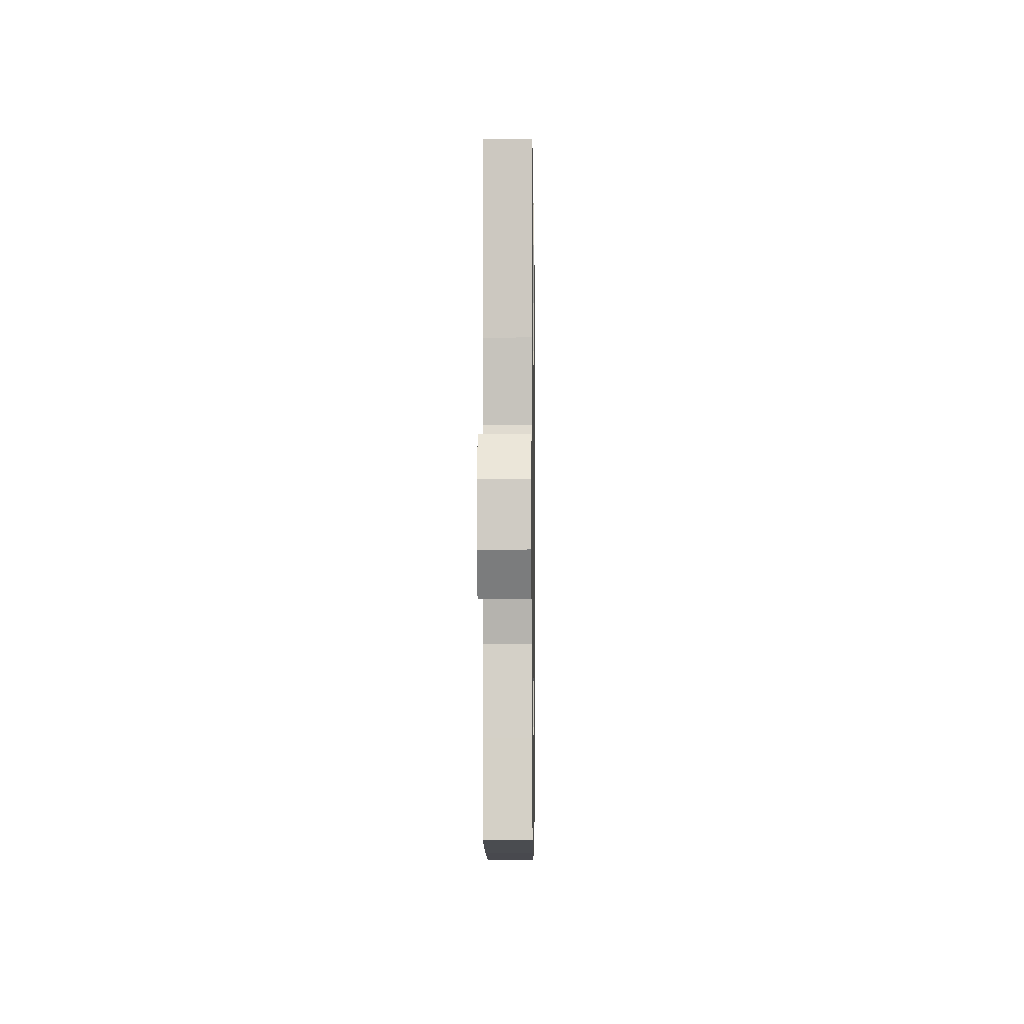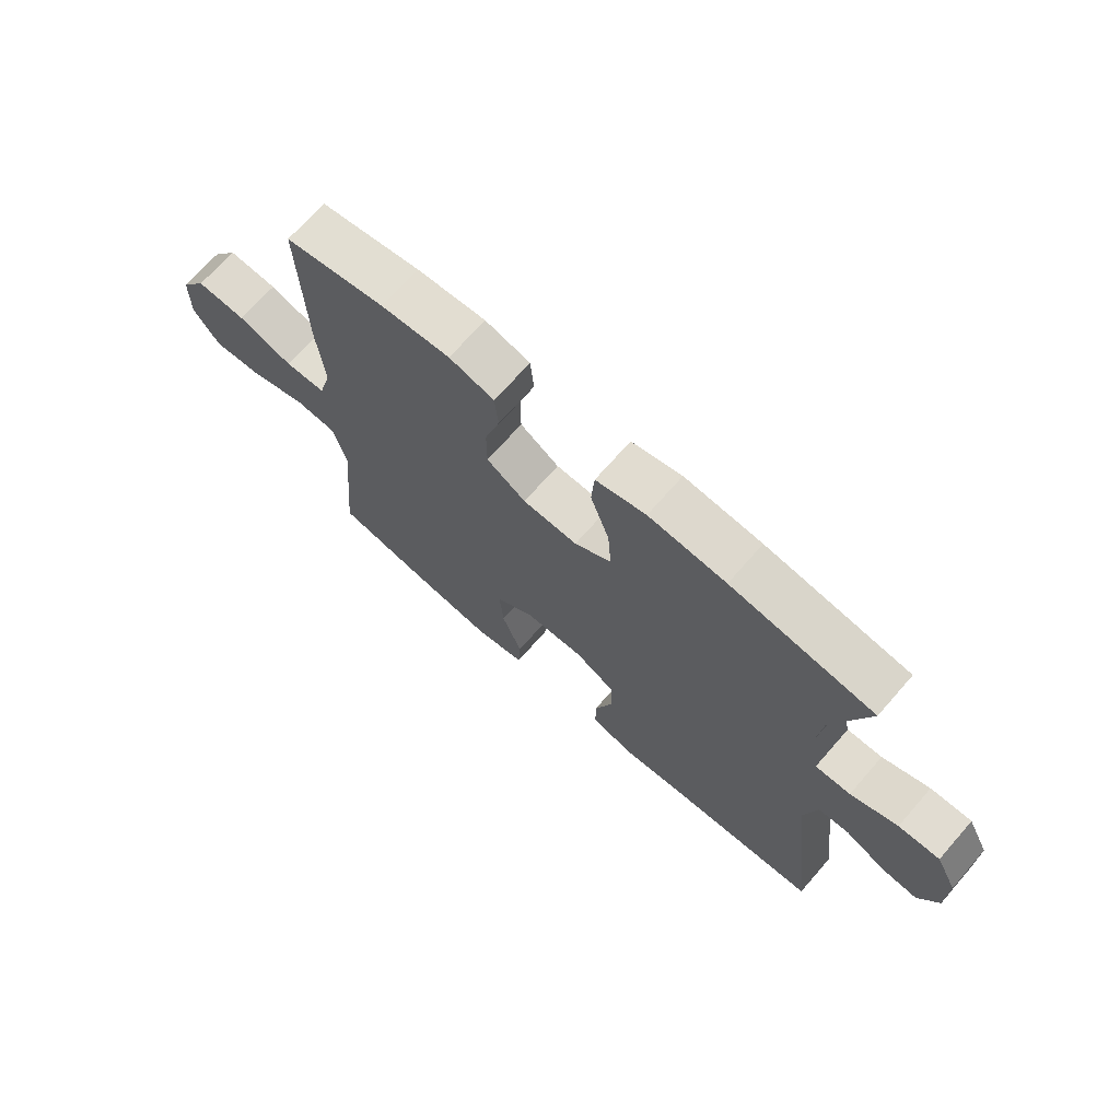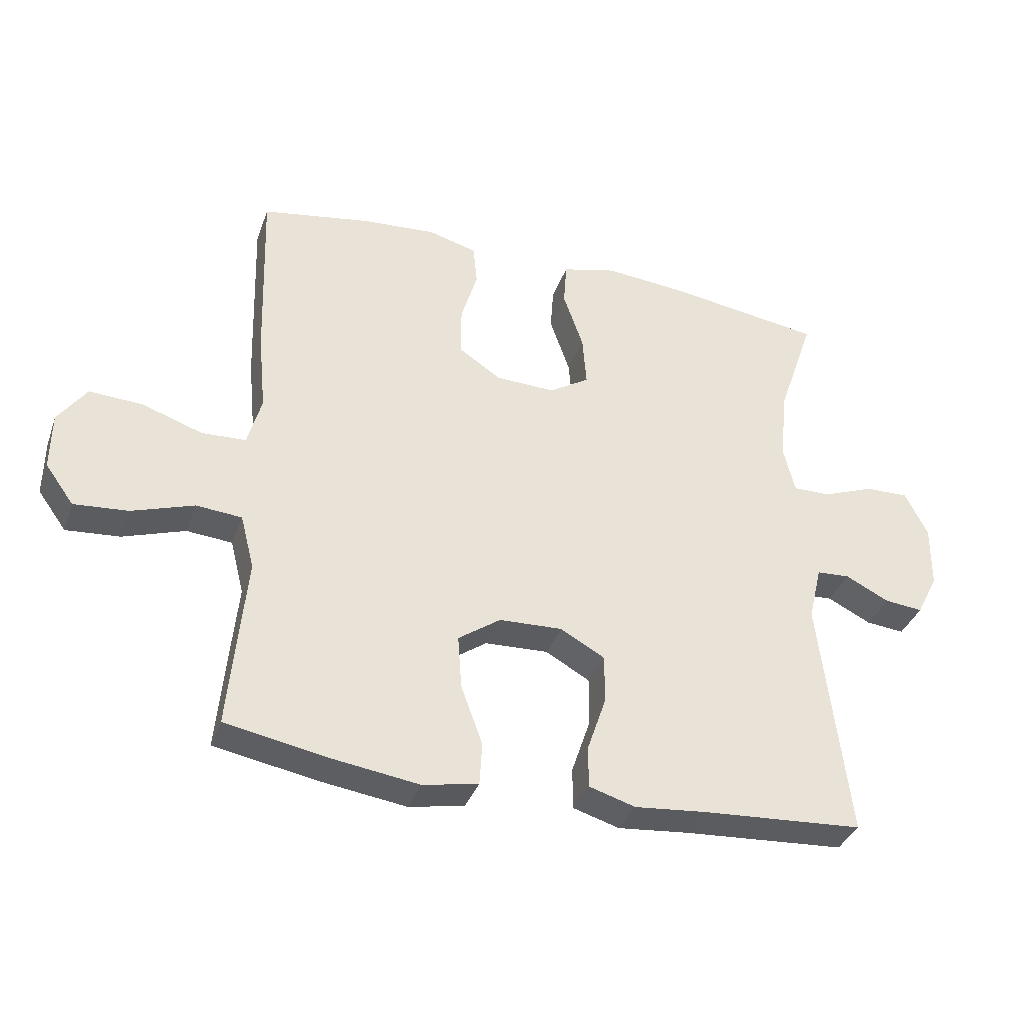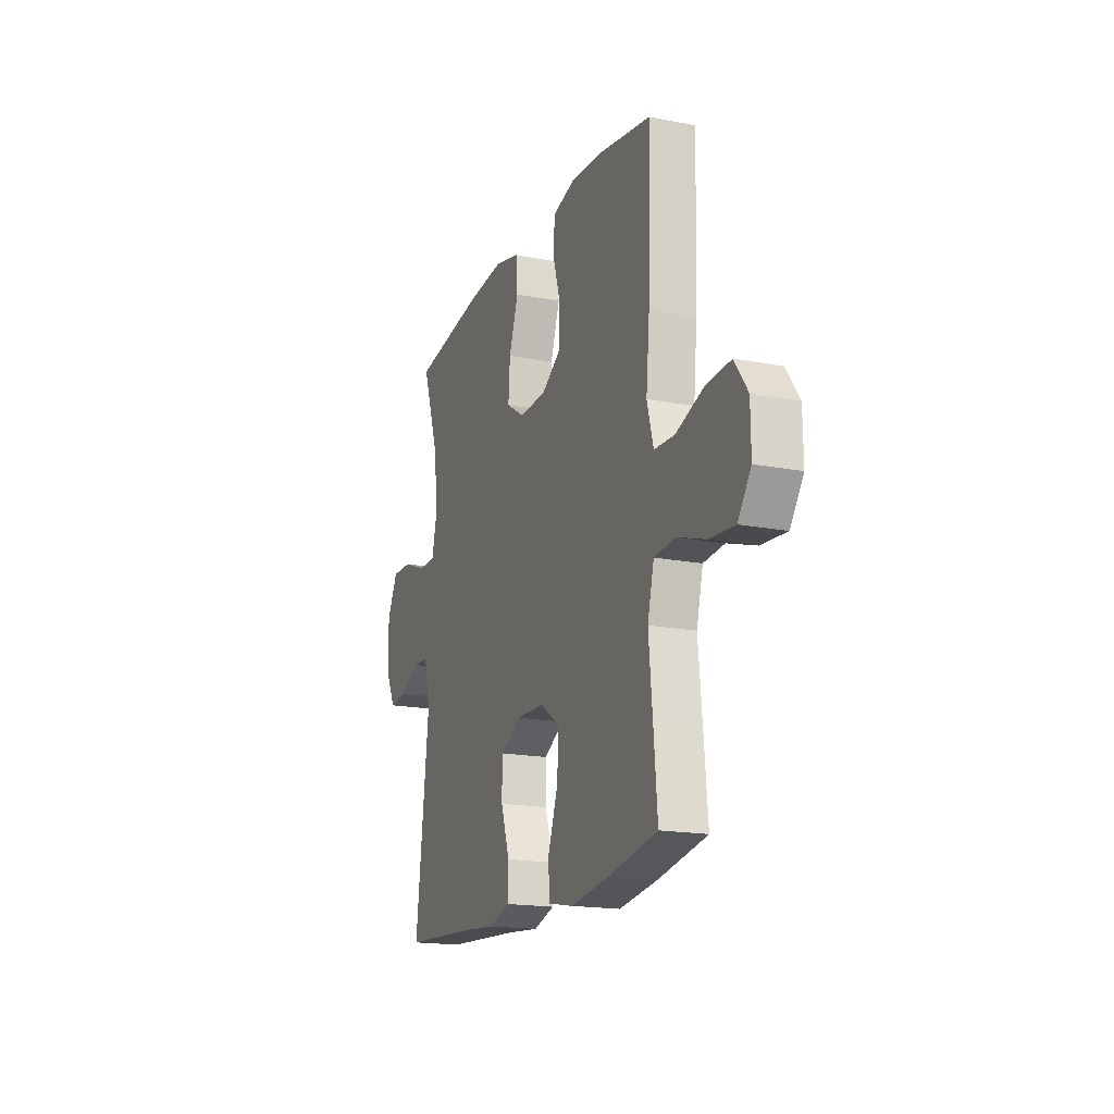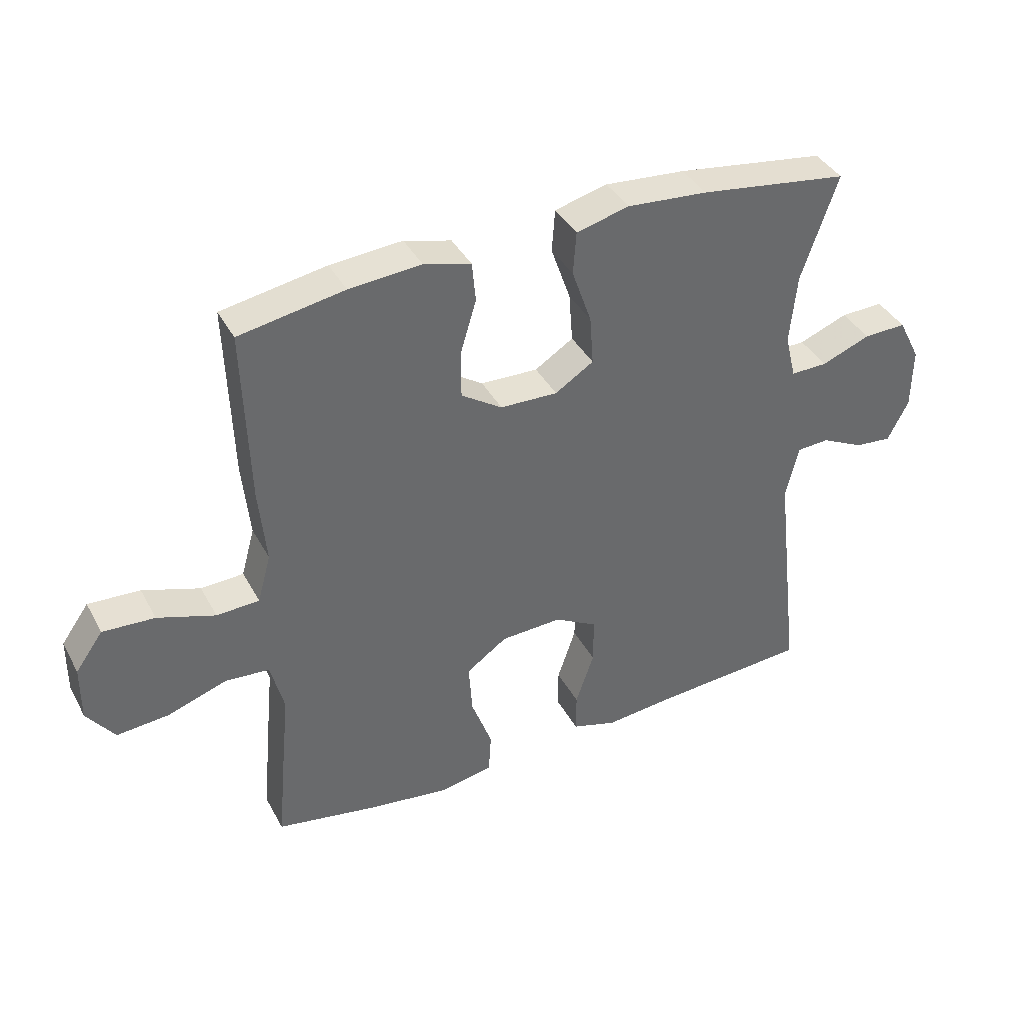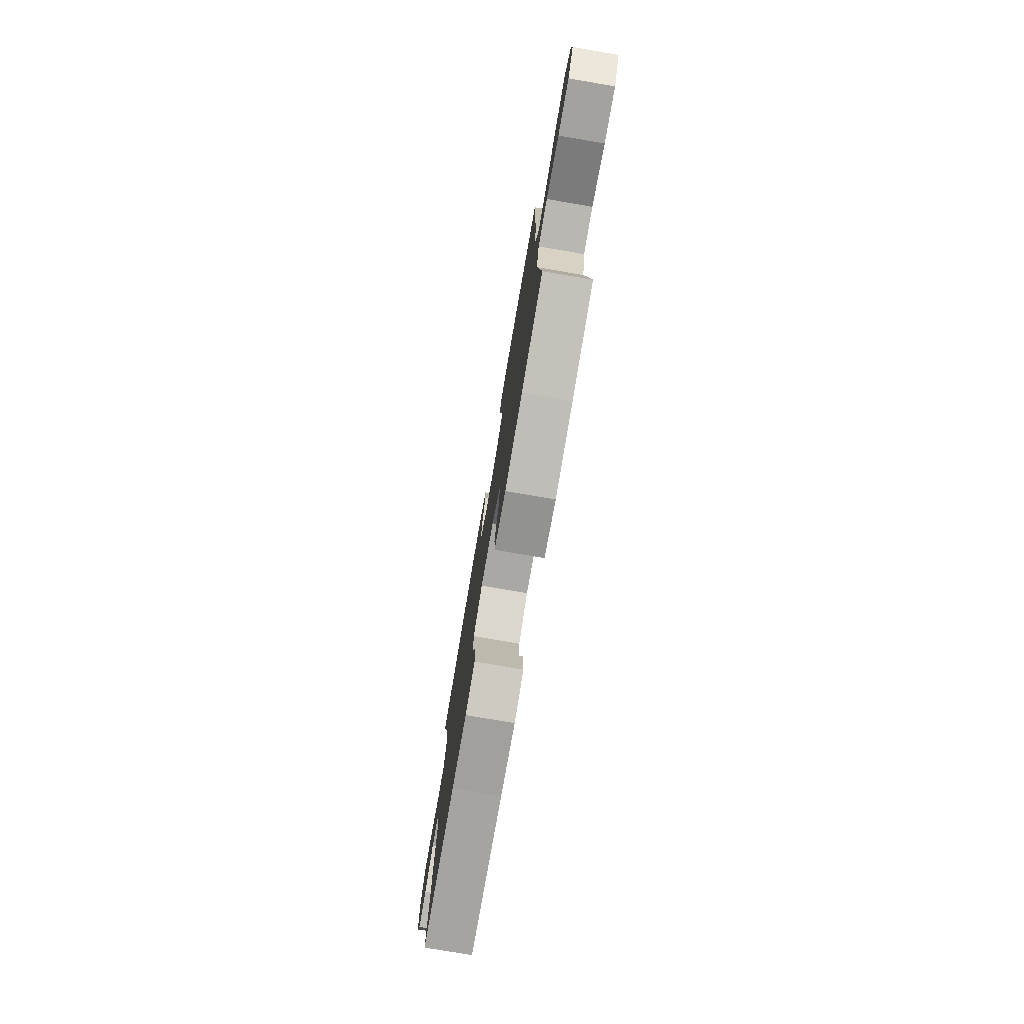
<metadata>
{"format":"obj","ext":"obj","renderer":"f3d","projection":"perspective","resolution":1024,"background":"white","views":[{"elev":-4.7,"azim":90.8,"up":"+Z"},{"elev":69.8,"azim":-138.8,"up":"+Z"},{"elev":-36.1,"azim":161.5,"up":"+Z"},{"elev":-17.7,"azim":69.1,"up":"+Z"},{"elev":39.2,"azim":154.0,"up":"+Z"},{"elev":-77.2,"azim":80.3,"up":"+Z"}]}
</metadata>
<code>
v -0.5 0.07 0.5
v -0.256 0.07 0.535
v -0.124 0.07 0.546
v -0.038 0.07 0.524
v -0.033 0.07 0.454
v -0.065 0.07 0.362
v -0.071 0.07 0.281
v -0.008 0.07 0.241
v 0.086 0.07 0.244
v 0.153 0.07 0.288
v 0.153 0.07 0.366
v 0.127 0.07 0.453
v 0.133 0.07 0.518
v 0.21 0.07 0.539
v 0.328 0.07 0.53
v 0.5 0.07 0.5
v 0.491 0.07 0.213
v 0.479 0.07 0.089
v 0.501 0.07 0.009
v 0.571 0.07 0.006
v 0.665 0.07 0.038
v 0.75 0.07 0.043
v 0.795 0.07 -0.02
v 0.796 0.07 -0.111
v 0.751 0.07 -0.173
v 0.666 0.07 -0.166
v 0.568 0.07 -0.133
v 0.496 0.07 -0.139
v 0.474 0.07 -0.225
v 0.487 0.07 -0.358
v 0.5 0.07 -0.5
v 0.336 0.07 -0.53
v 0.201 0.07 -0.549
v 0.113 0.07 -0.532
v 0.109 0.07 -0.464
v 0.143 0.07 -0.371
v 0.149 0.07 -0.286
v 0.082 0.07 -0.239
v -0.018 0.07 -0.235
v -0.088 0.07 -0.274
v -0.088 0.07 -0.351
v -0.058 0.07 -0.44
v -0.058 0.07 -0.506
v -0.131 0.07 -0.528
v -0.245 0.07 -0.517
v -0.5 0.07 -0.5
v -0.455 0.07 -0.116
v -0.476 0.07 -0.028
v -0.529 0.07 -0.025
v -0.598 0.07 -0.059
v -0.659 0.07 -0.065
v -0.693 0.07 0.002
v -0.694 0.07 0.103
v -0.658 0.07 0.174
v -0.588 0.07 0.172
v -0.508 0.07 0.141
v -0.448 0.07 0.14
v -0.43 0.07 0.213
v -0.441 0.07 0.328
v -0.5 0 0.5
v -0.256 0 0.535
v -0.124 0 0.546
v -0.038 0 0.524
v -0.033 0 0.454
v -0.065 0 0.362
v -0.071 0 0.281
v -0.008 0 0.241
v 0.086 0 0.244
v 0.153 0 0.288
v 0.153 0 0.366
v 0.127 0 0.453
v 0.133 0 0.518
v 0.21 0 0.539
v 0.328 0 0.53
v 0.5 0 0.5
v 0.491 0 0.213
v 0.479 0 0.089
v 0.501 0 0.009
v 0.571 0 0.006
v 0.665 0 0.038
v 0.75 0 0.043
v 0.795 0 -0.02
v 0.796 0 -0.111
v 0.751 0 -0.173
v 0.666 0 -0.166
v 0.568 0 -0.133
v 0.496 0 -0.139
v 0.474 0 -0.225
v 0.487 0 -0.358
v 0.5 0 -0.5
v 0.336 0 -0.53
v 0.201 0 -0.549
v 0.113 0 -0.532
v 0.109 0 -0.464
v 0.143 0 -0.371
v 0.149 0 -0.286
v 0.082 0 -0.239
v -0.018 0 -0.235
v -0.088 0 -0.274
v -0.088 0 -0.351
v -0.058 0 -0.44
v -0.058 0 -0.506
v -0.131 0 -0.528
v -0.245 0 -0.517
v -0.5 0 -0.5
v -0.455 0 -0.116
v -0.476 0 -0.028
v -0.529 0 -0.025
v -0.598 0 -0.059
v -0.659 0 -0.065
v -0.693 0 0.002
v -0.694 0 0.103
v -0.658 0 0.174
v -0.588 0 0.172
v -0.508 0 0.141
v -0.448 0 0.14
v -0.43 0 0.213
v -0.441 0 0.328
f 53 54 55 56
f 53 56 57
f 52 53 57
f 49 50 51 52
f 48 49 52 57
f 47 48 57 58
f 45 46 47
f 44 45 47 58
f 41 42 43 44
f 40 41 44 58
f 33 34 35 36
f 33 36 37
f 32 33 37
f 29 30 31 32
f 28 29 32 37
f 24 25 26 27
f 24 27 28
f 23 24 28
f 20 21 22 23
f 19 20 23 28
f 18 19 28 37
f 11 12 13 14
f 10 11 14 15
f 3 4 5 6
f 3 6 7
f 59 1 2 3
f 59 3 7
f 39 40 58 59
f 38 39 59 7
f 37 38 7 8
f 18 37 8 9
f 17 18 9 10
f 10 15 16 17
f 115 114 113 112
f 116 115 112
f 116 112 111
f 111 110 109 108
f 116 111 108 107
f 117 116 107 106
f 106 105 104
f 117 106 104 103
f 103 102 101 100
f 117 103 100 99
f 95 94 93 92
f 96 95 92
f 96 92 91
f 91 90 89 88
f 96 91 88 87
f 86 85 84 83
f 87 86 83
f 87 83 82
f 82 81 80 79
f 87 82 79 78
f 96 87 78 77
f 73 72 71 70
f 74 73 70 69
f 65 64 63 62
f 66 65 62
f 62 61 60 118
f 66 62 118
f 118 117 99 98
f 66 118 98 97
f 67 66 97 96
f 68 67 96 77
f 69 68 77 76
f 76 75 74 69
f 1 60 61 2
f 2 61 62 3
f 3 62 63 4
f 4 63 64 5
f 5 64 65 6
f 6 65 66 7
f 7 66 67 8
f 8 67 68 9
f 9 68 69 10
f 10 69 70 11
f 11 70 71 12
f 12 71 72 13
f 13 72 73 14
f 14 73 74 15
f 15 74 75 16
f 16 75 76 17
f 17 76 77 18
f 18 77 78 19
f 19 78 79 20
f 20 79 80 21
f 21 80 81 22
f 22 81 82 23
f 23 82 83 24
f 24 83 84 25
f 25 84 85 26
f 26 85 86 27
f 27 86 87 28
f 28 87 88 29
f 29 88 89 30
f 30 89 90 31
f 31 90 91 32
f 32 91 92 33
f 33 92 93 34
f 34 93 94 35
f 35 94 95 36
f 36 95 96 37
f 37 96 97 38
f 38 97 98 39
f 39 98 99 40
f 40 99 100 41
f 41 100 101 42
f 42 101 102 43
f 43 102 103 44
f 44 103 104 45
f 45 104 105 46
f 46 105 106 47
f 47 106 107 48
f 48 107 108 49
f 49 108 109 50
f 50 109 110 51
f 51 110 111 52
f 52 111 112 53
f 53 112 113 54
f 54 113 114 55
f 55 114 115 56
f 56 115 116 57
f 57 116 117 58
f 58 117 118 59
f 59 118 60 1

</code>
